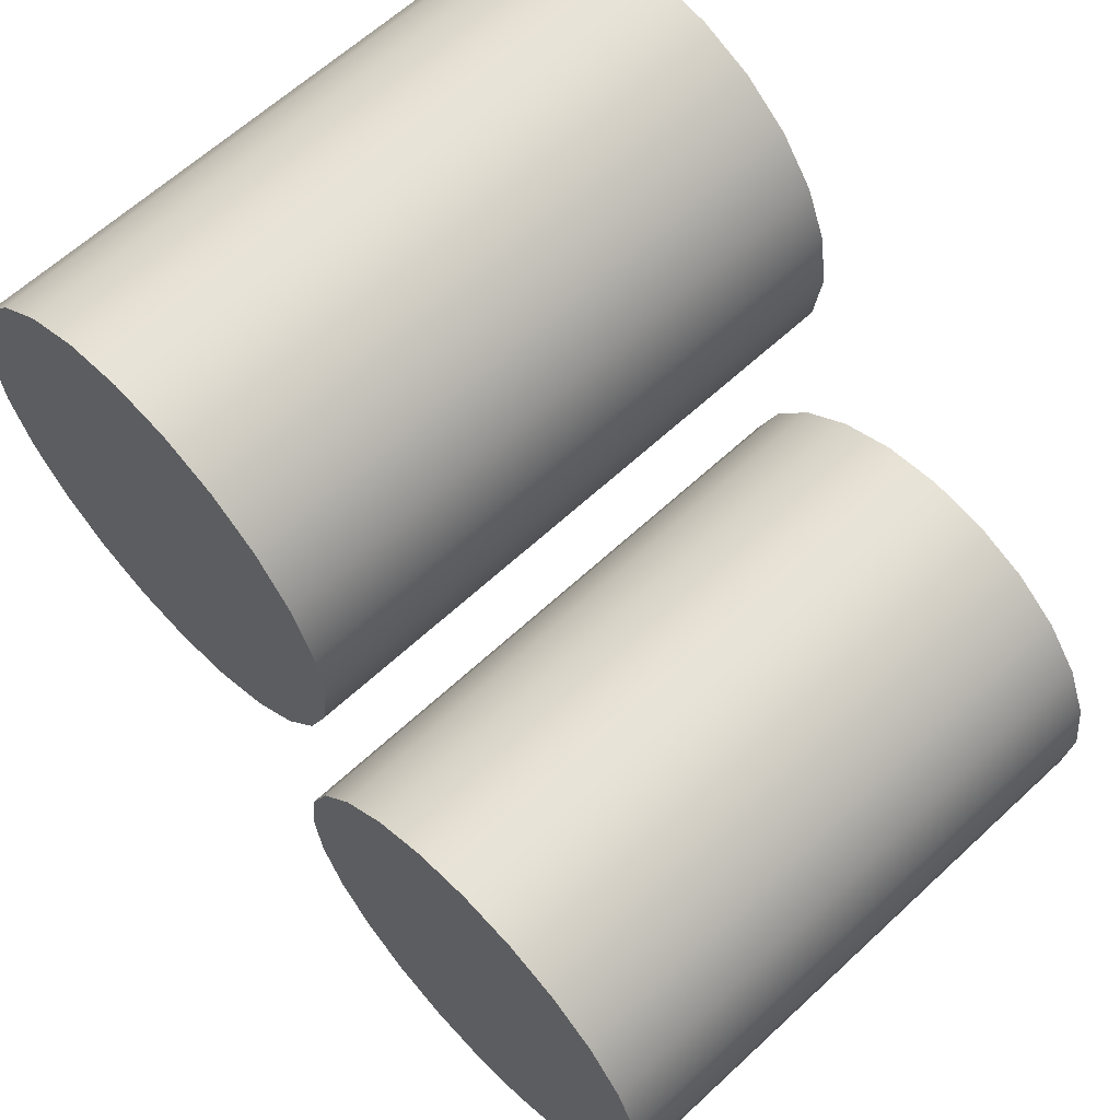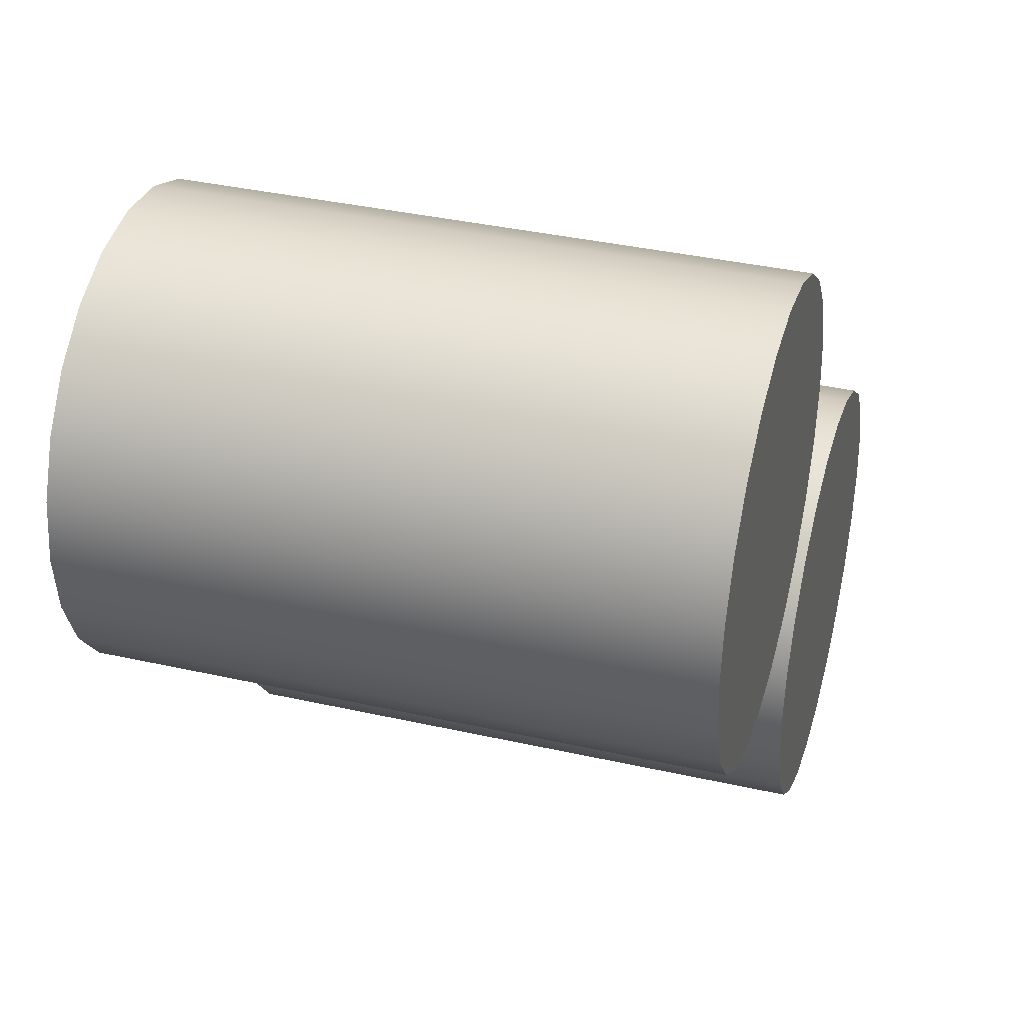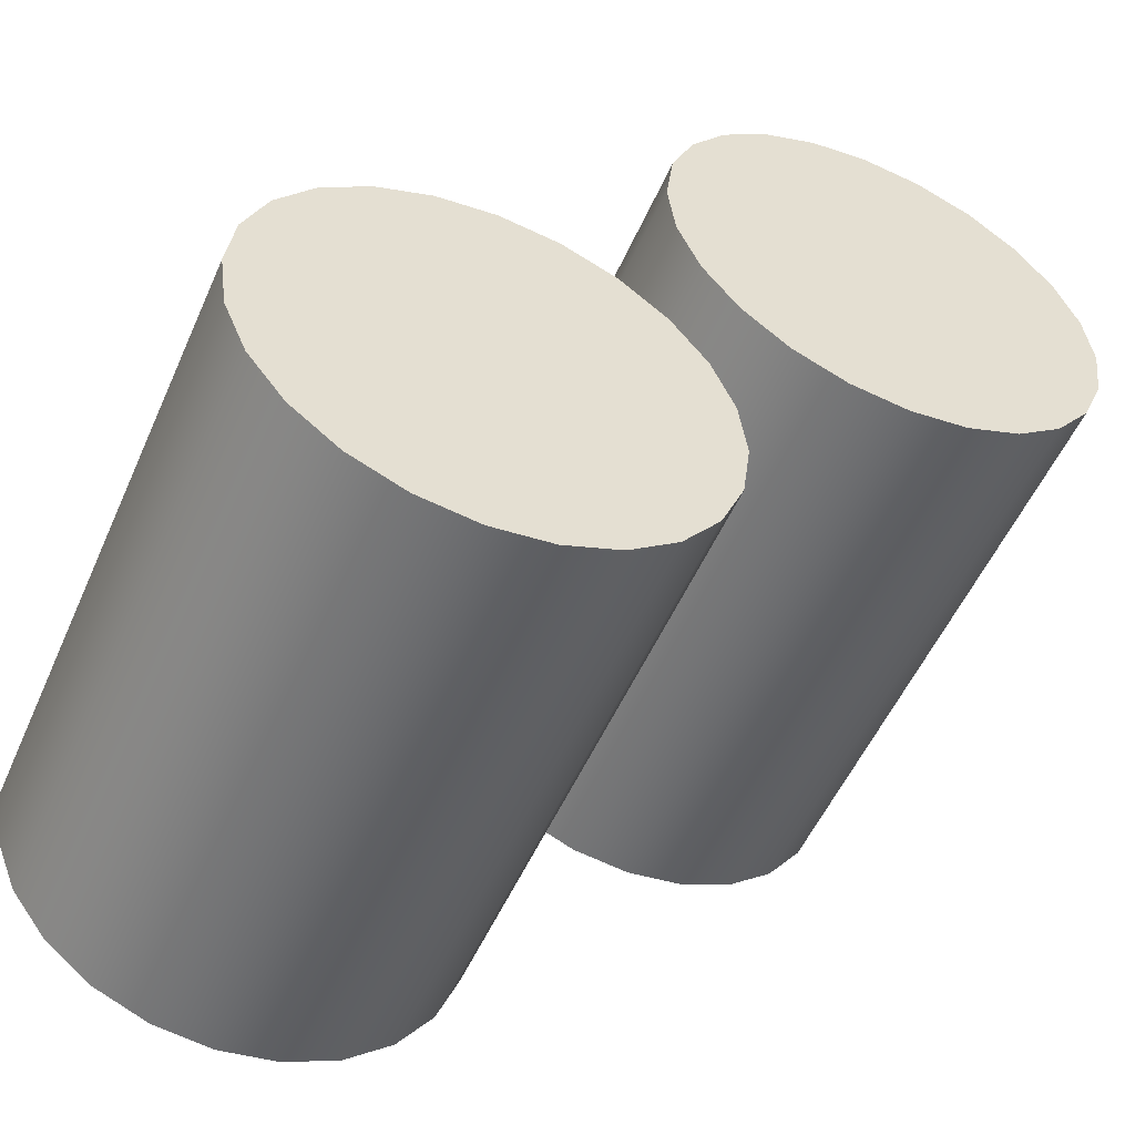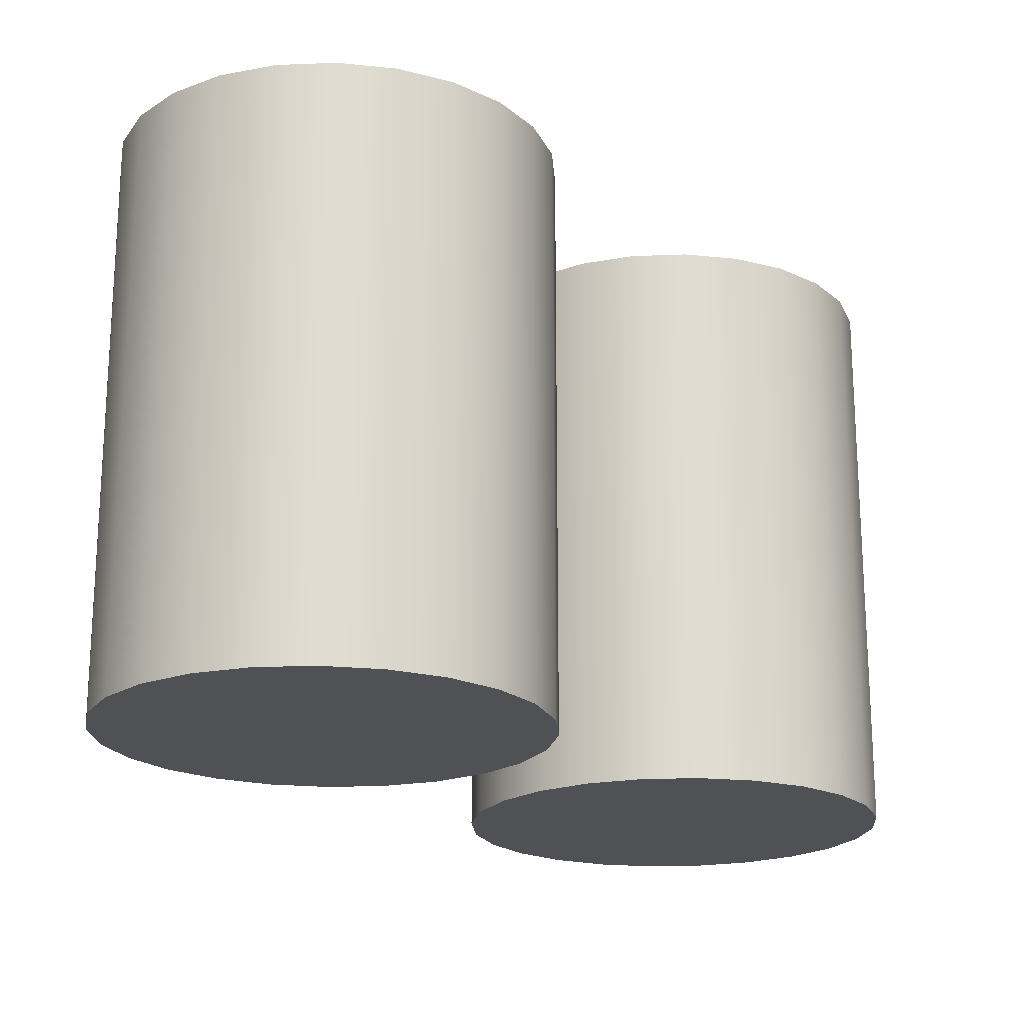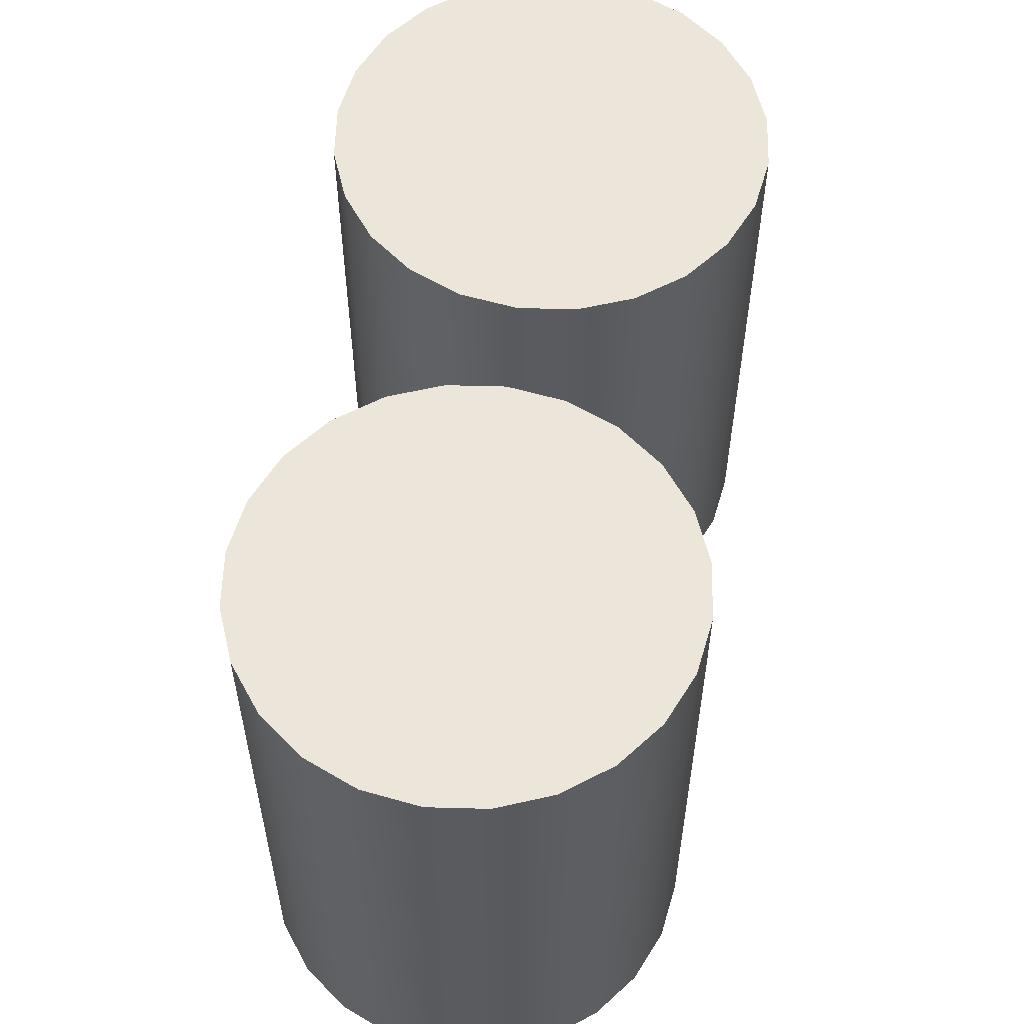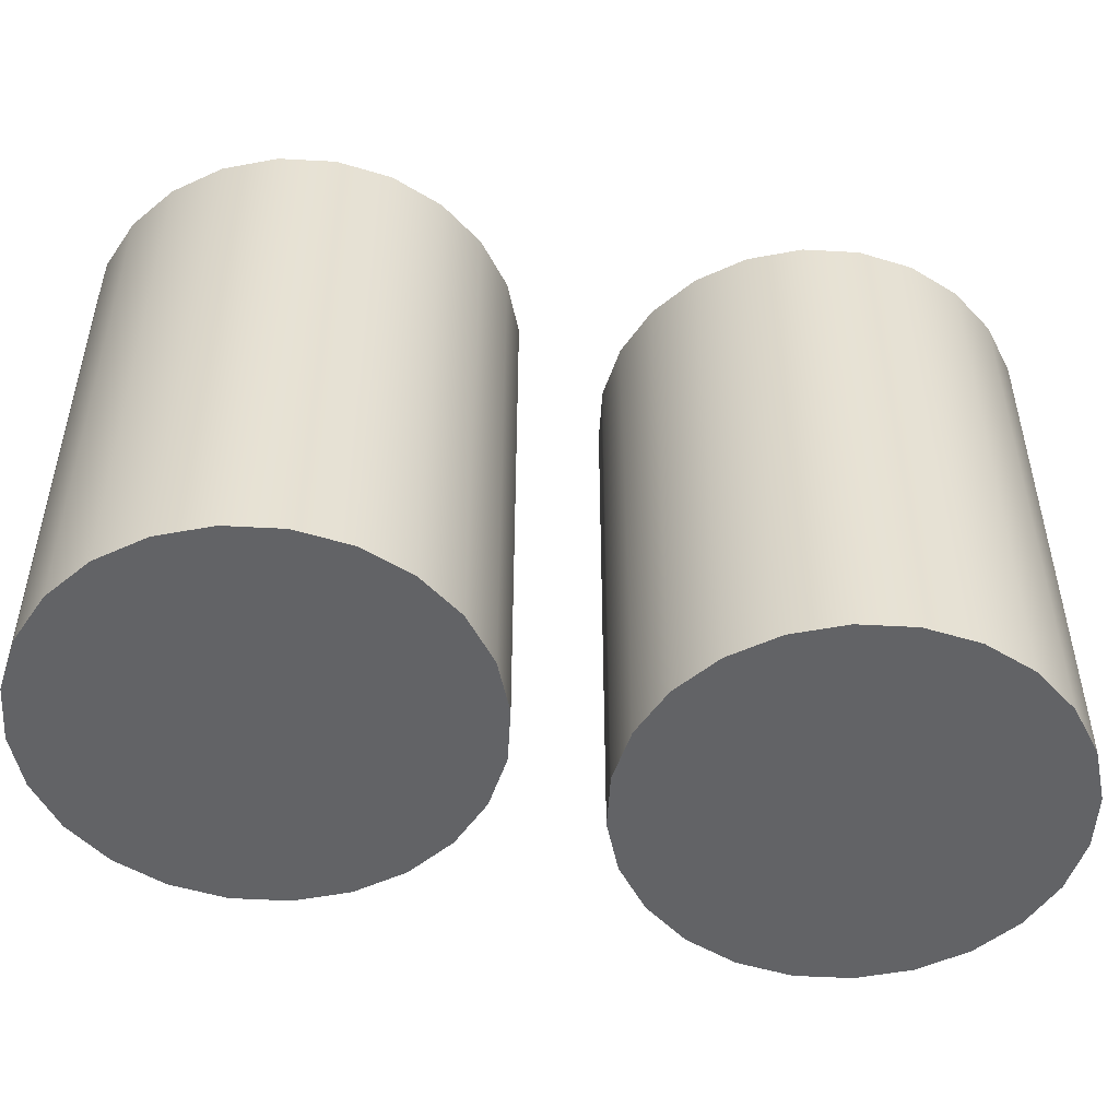
<metadata>
{"format":"obj","ext":"obj","renderer":"f3d","projection":"perspective","resolution":1024,"background":"white","views":[{"elev":62.3,"azim":-133.4,"up":"+Z"},{"elev":37.4,"azim":106.1,"up":"+Z"},{"elev":-53.1,"azim":-23.5,"up":"+Z"},{"elev":-20.0,"azim":86.7,"up":"+Y"},{"elev":57.4,"azim":54.1,"up":"+Y"},{"elev":-50.9,"azim":-55.9,"up":"+Y"}]}
</metadata>
<code>
g Mesh1 Model
v 3006 0 -697.9
v 2992 0 -680.3
v 2992 225 -680.3
v 3006 225 -697.9
f 1 2 3 4
v 3108 0 -711.5
v 3126 0 -697.9
v 3139 0 -680.3
v 3148 0 -659.8
v 3151 0 -637.8
v 3148 0 -615.8
v 3139 0 -595.3
v 3126 0 -577.7
v 3108 0 -564.2
v 3088 0 -555.7
v 3066 0 -552.8
v 3044 0 -555.7
v 3023 0 -564.2
v 3006 0 -577.7
v 2992 0 -595.3
v 2984 0 -615.8
v 2981 0 -637.8
v 2984 0 -659.8
v 3023 0 -711.5
v 3044 0 -719.9
v 3066 0 -722.8
v 3088 0 -719.9
f 5 6 7 8 9 10 11 12 13 14 15 16 17 18 19 20 21 22 2 1 23 24 25 26
v 3108 225 -711.5
v 3126 225 -697.9
f 6 5 27 28
v 3088 225 -719.9
f 5 26 29 27
v 3066 225 -722.8
f 26 25 30 29
v 3044 225 -719.9
f 25 24 31 30
v 3023 225 -711.5
f 24 23 32 31
f 23 1 4 32
v 2984 225 -659.8
v 2981 225 -637.8
v 2984 225 -615.8
v 2992 225 -595.3
v 3006 225 -577.7
v 3023 225 -564.2
v 3044 225 -555.7
v 3066 225 -552.8
v 3088 225 -555.7
v 3108 225 -564.2
v 3126 225 -577.7
v 3139 225 -595.3
v 3148 225 -615.8
v 3151 225 -637.8
v 3148 225 -659.8
v 3139 225 -680.3
f 28 27 29 30 31 32 4 3 33 34 35 36 37 38 39 40 41 42 43 44 45 46 47 48
f 2 22 33 3
f 22 21 34 33
f 21 20 35 34
f 20 19 36 35
f 19 18 37 36
f 18 17 38 37
f 17 16 39 38
f 16 15 40 39
f 15 14 41 40
f 14 13 42 41
f 13 12 43 42
f 12 11 44 43
f 11 10 45 44
f 10 9 46 45
f 9 8 47 46
f 8 7 48 47
f 7 6 28 48
g Mesh2 Model
v 3235 0 -575.5
v 3213 0 -578.4
v 3213 225 -578.4
v 3235 225 -575.5
f 49 50 51 52
v 3255 0 -567
v 3273 0 -553.5
v 3286 0 -535.9
v 3295 0 -515.4
v 3298 0 -493.4
v 3295 0 -471.4
v 3286 0 -450.9
v 3273 0 -433.3
v 3255 0 -419.8
v 3235 0 -411.3
v 3213 0 -408.4
v 3191 0 -411.3
v 3170 0 -419.8
v 3152 0 -433.3
v 3139 0 -450.9
v 3130 0 -471.4
v 3128 0 -493.4
v 3130 0 -515.4
v 3139 0 -535.9
v 3152 0 -553.5
v 3170 0 -567
v 3191 0 -575.5
f 53 54 55 56 57 58 59 60 61 62 63 64 65 66 67 68 69 70 71 72 73 74 50 49
v 3255 225 -567
v 3273 225 -553.5
f 54 53 75 76
f 53 49 52 75
v 3191 225 -575.5
v 3170 225 -567
v 3152 225 -553.5
v 3139 225 -535.9
v 3130 225 -515.4
v 3128 225 -493.4
v 3130 225 -471.4
v 3139 225 -450.9
v 3152 225 -433.3
v 3170 225 -419.8
v 3191 225 -411.3
v 3213 225 -408.4
v 3235 225 -411.3
v 3255 225 -419.8
v 3273 225 -433.3
v 3286 225 -450.9
v 3295 225 -471.4
v 3298 225 -493.4
v 3295 225 -515.4
v 3286 225 -535.9
f 76 75 52 51 77 78 79 80 81 82 83 84 85 86 87 88 89 90 91 92 93 94 95 96
f 50 74 77 51
f 74 73 78 77
f 73 72 79 78
f 72 71 80 79
f 71 70 81 80
f 70 69 82 81
f 69 68 83 82
f 68 67 84 83
f 67 66 85 84
f 66 65 86 85
f 65 64 87 86
f 64 63 88 87
f 63 62 89 88
f 62 61 90 89
f 61 60 91 90
f 60 59 92 91
f 59 58 93 92
f 58 57 94 93
f 57 56 95 94
f 56 55 96 95
f 55 54 76 96

</code>
